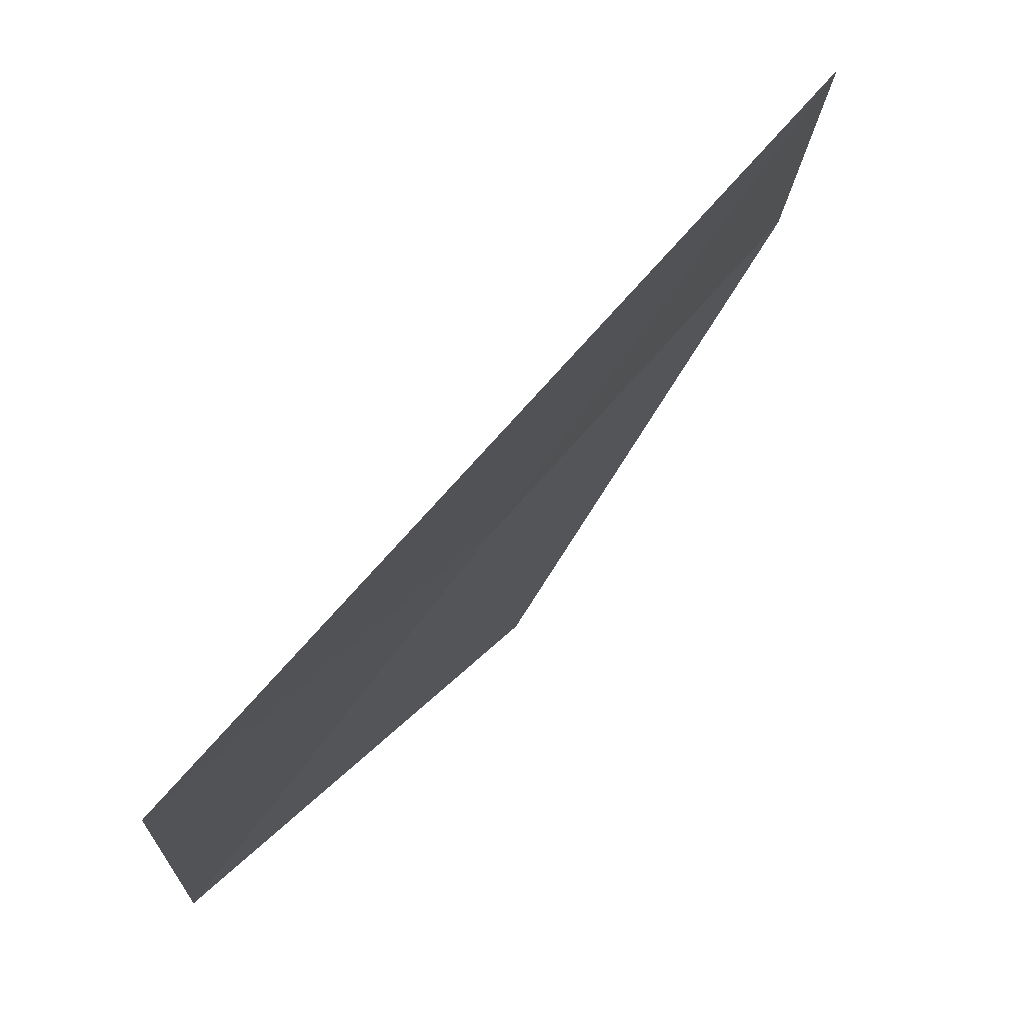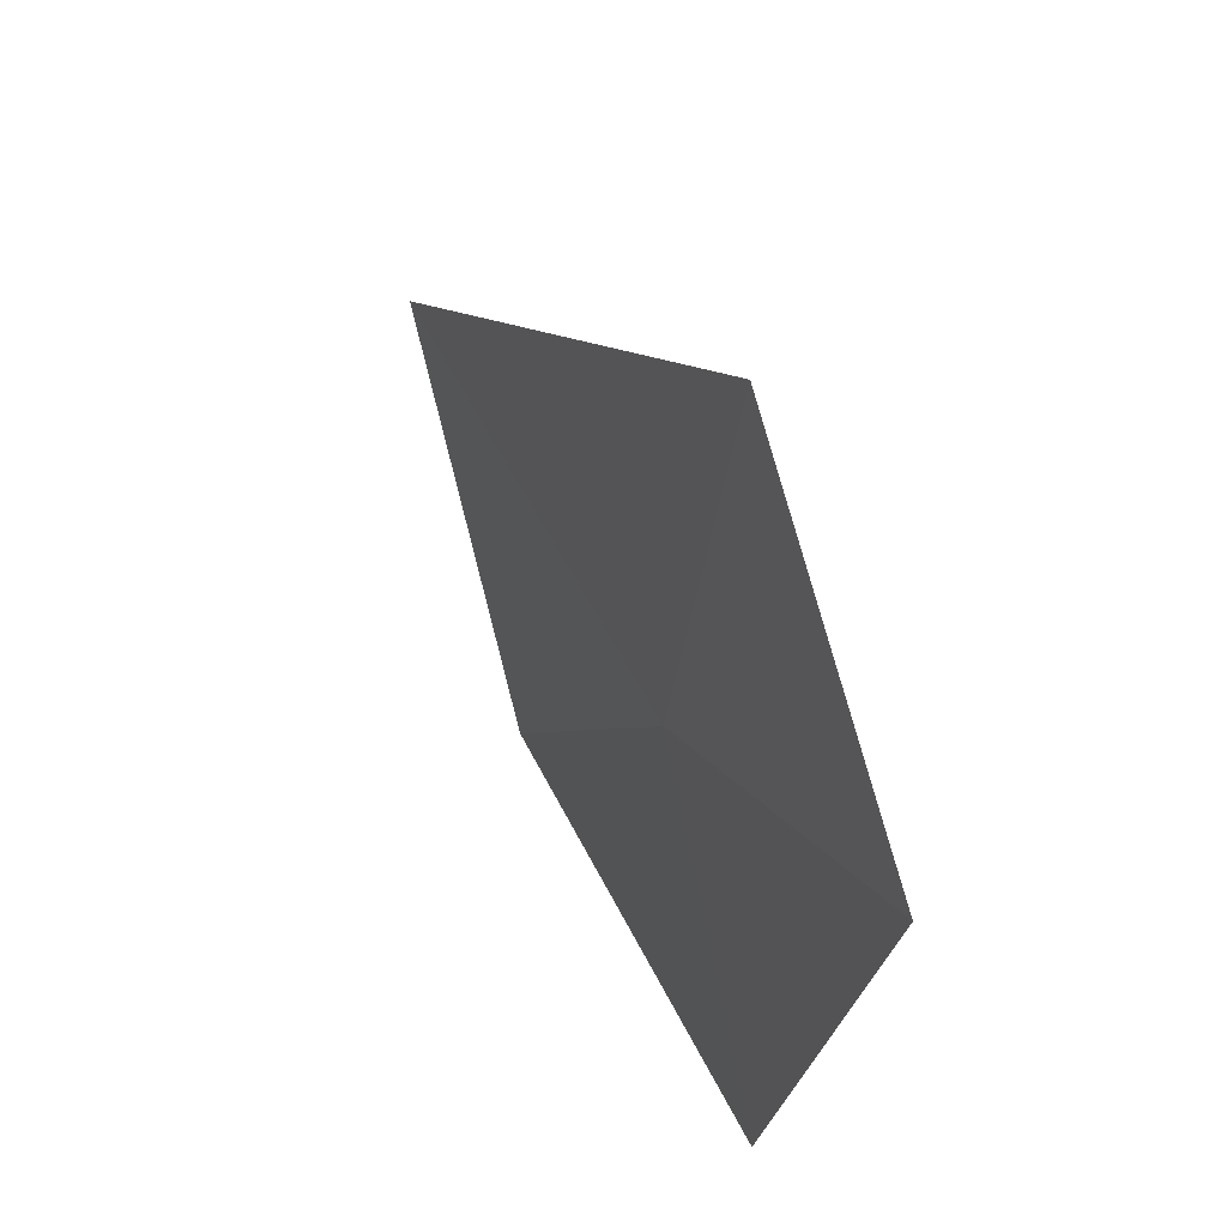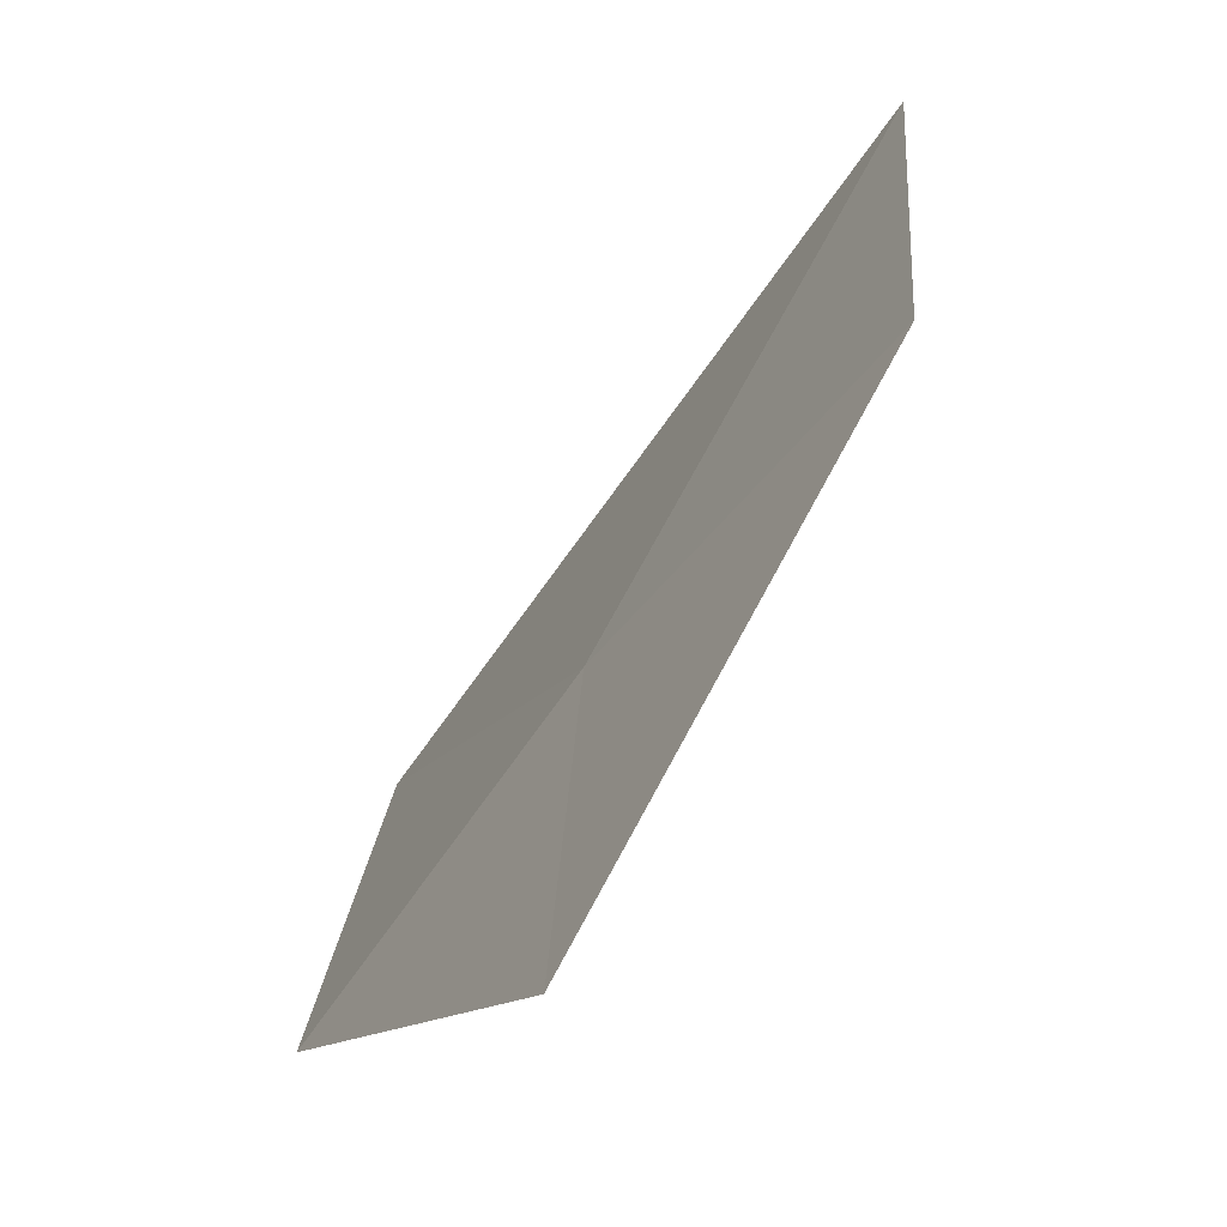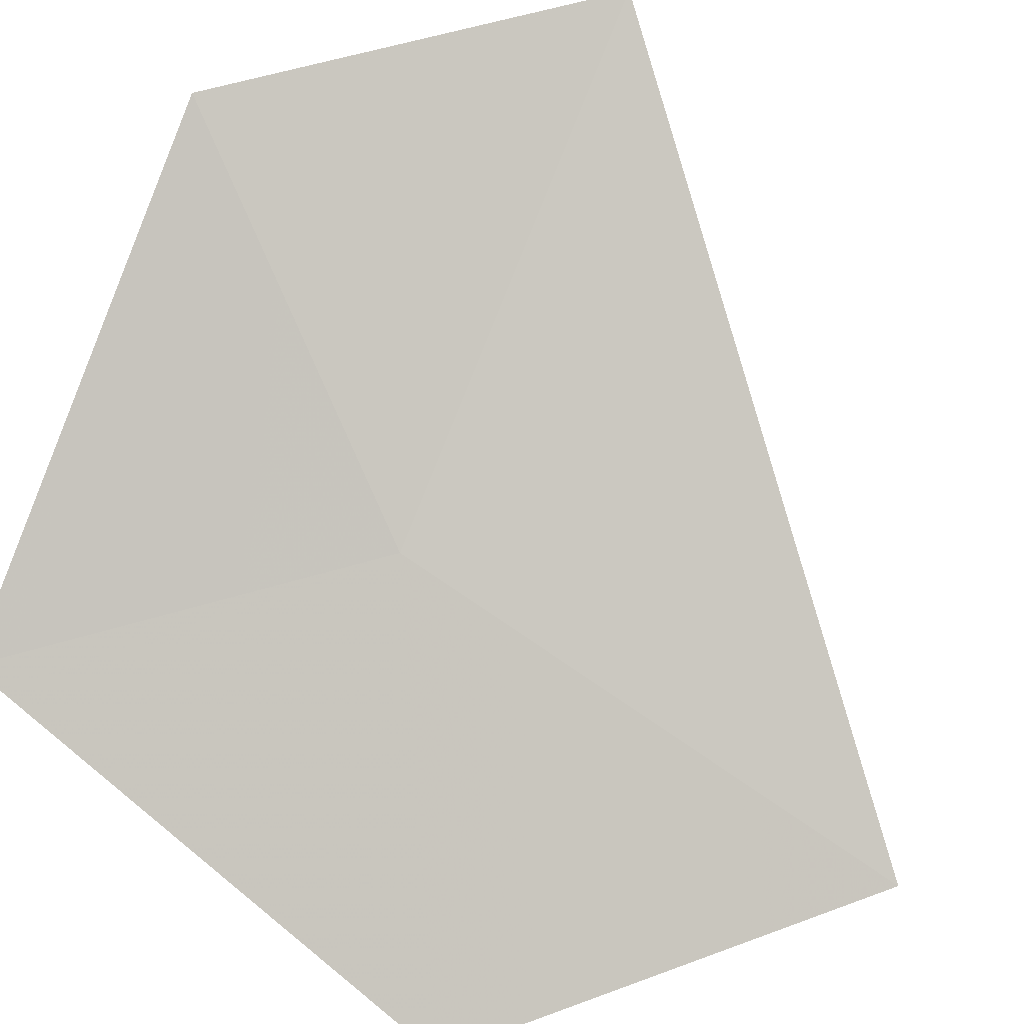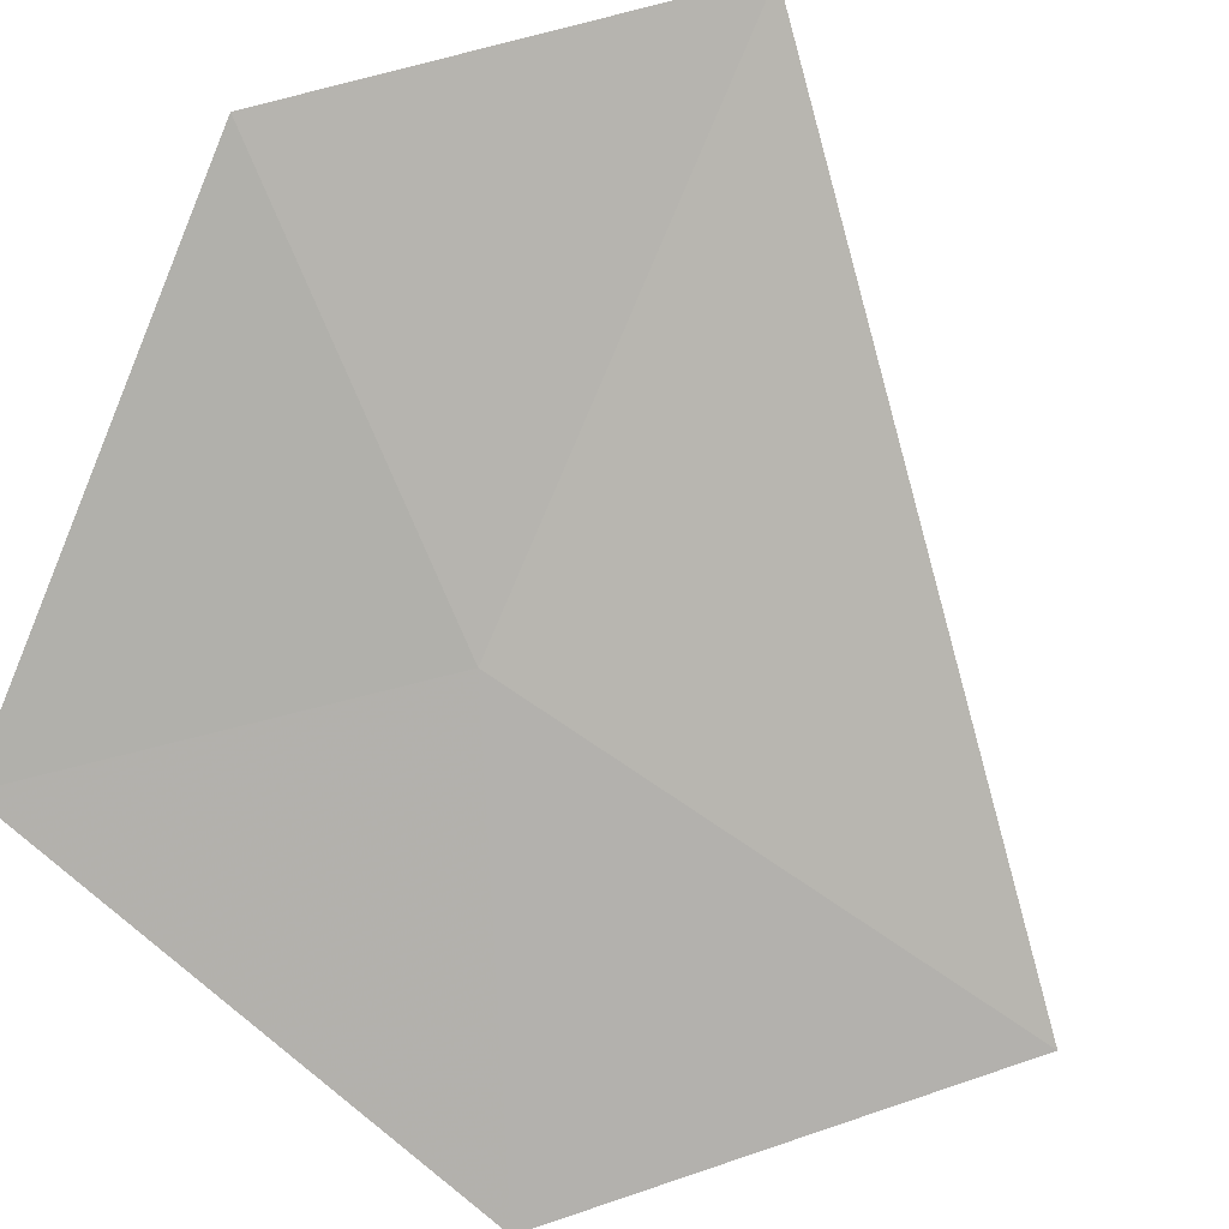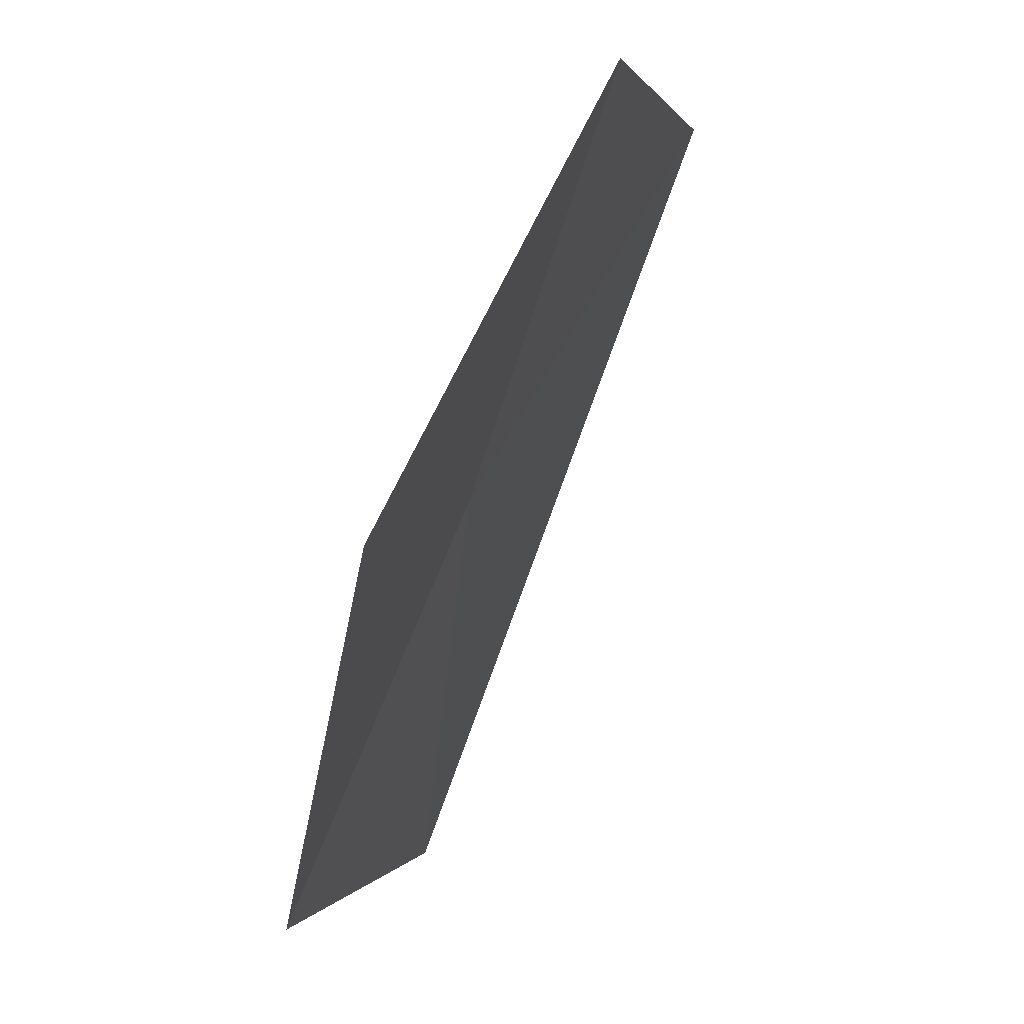
<metadata>
{"format":"obj","ext":"obj","renderer":"f3d","projection":"perspective","resolution":1024,"background":"white","views":[{"elev":-7.8,"azim":36.9,"up":"+Y"},{"elev":-20.4,"azim":125.0,"up":"+Z"},{"elev":-21.3,"azim":-69.7,"up":"+Z"},{"elev":39.8,"azim":-70.3,"up":"+Y"},{"elev":51.0,"azim":-68.1,"up":"+Y"},{"elev":-52.2,"azim":-55.5,"up":"+Z"}]}
</metadata>
<code>
v 21.2 -6.405 15.72
v 21.23 -6.888 16.55
v 20.75 -7.007 15.94
v 20.83 -6.496 15.16
v 21.49 -5.837 15.28
v 21.93 -5.785 15.84
f 1 2 3
f 1 3 4
f 1 5 6
f 1 6 2
f 1 4 5

</code>
